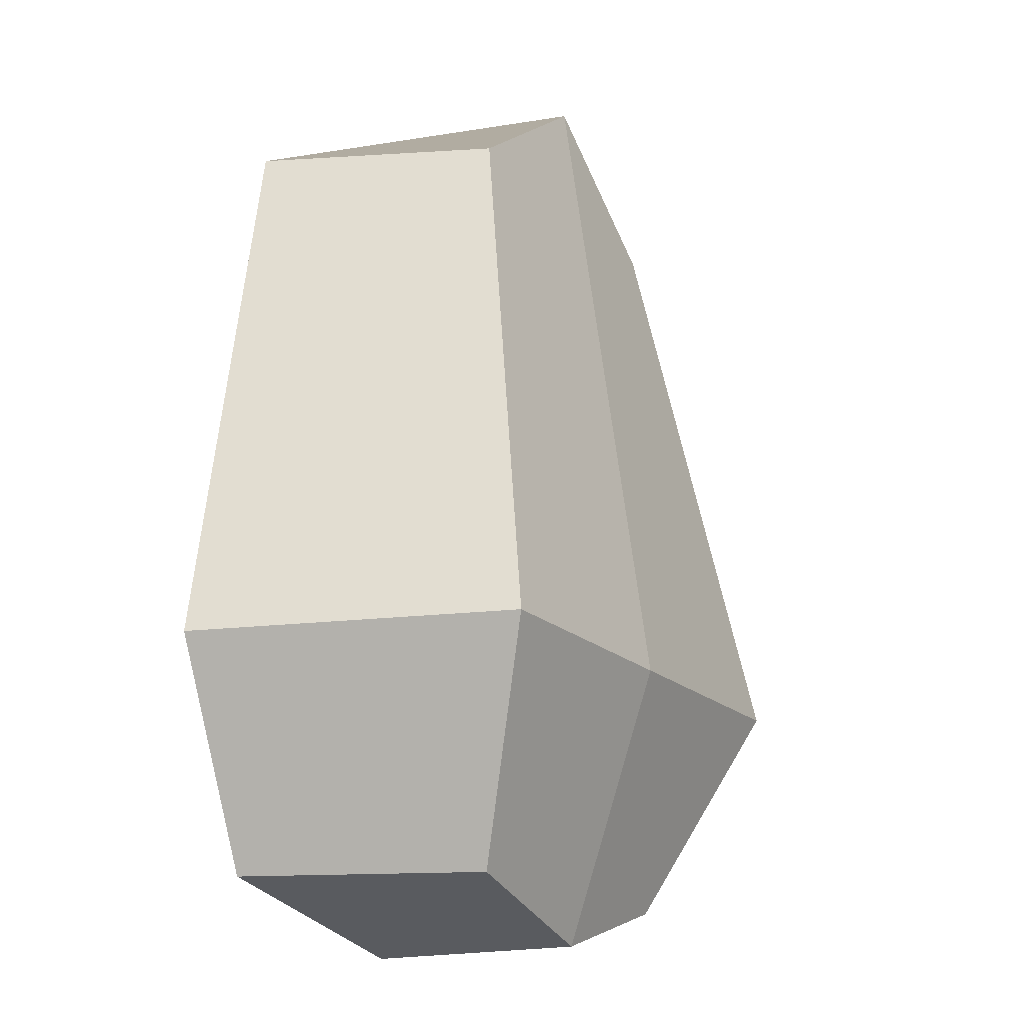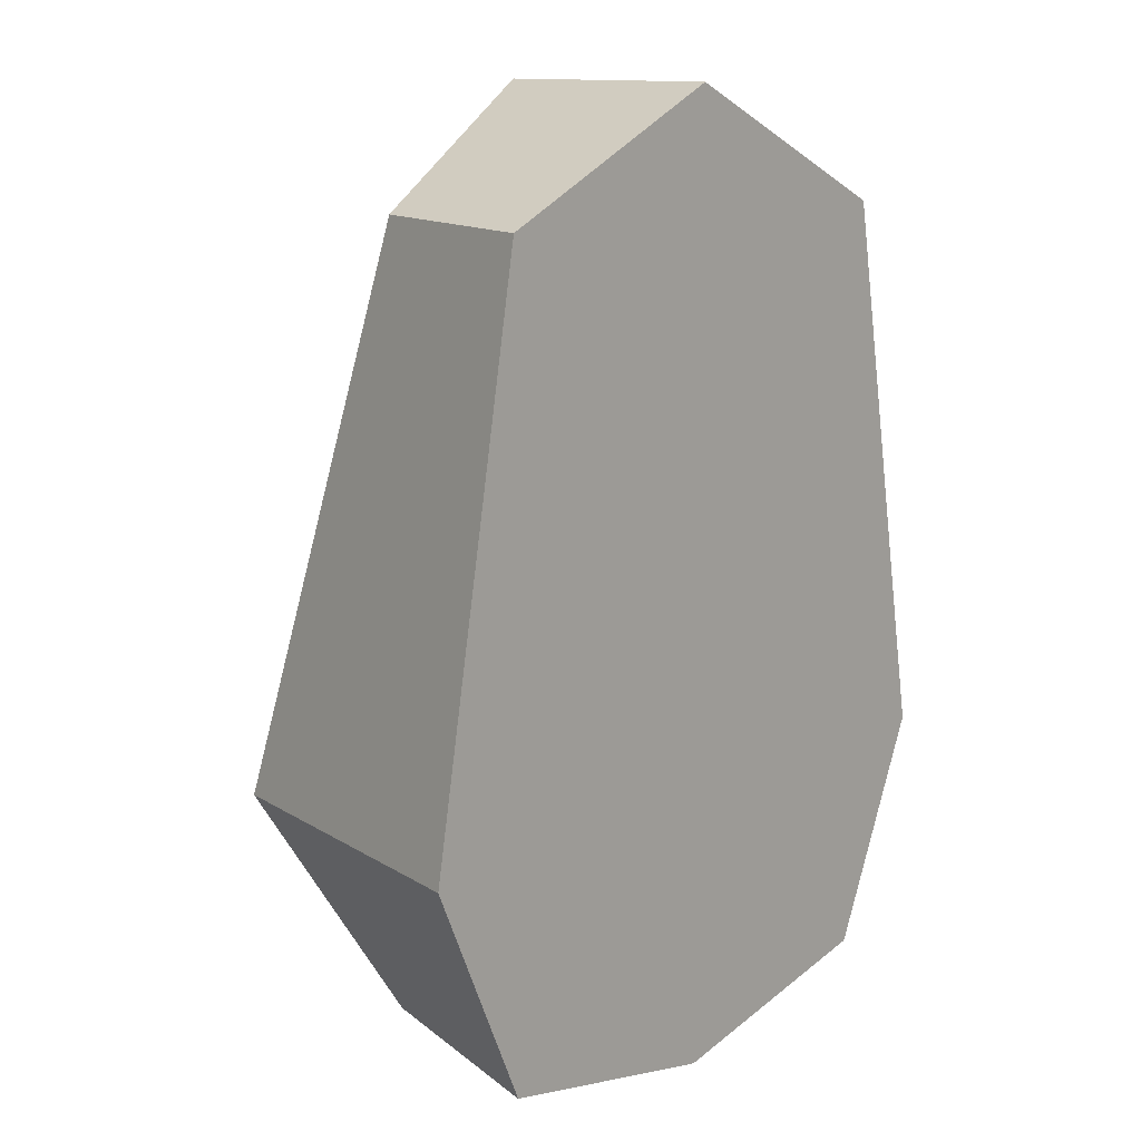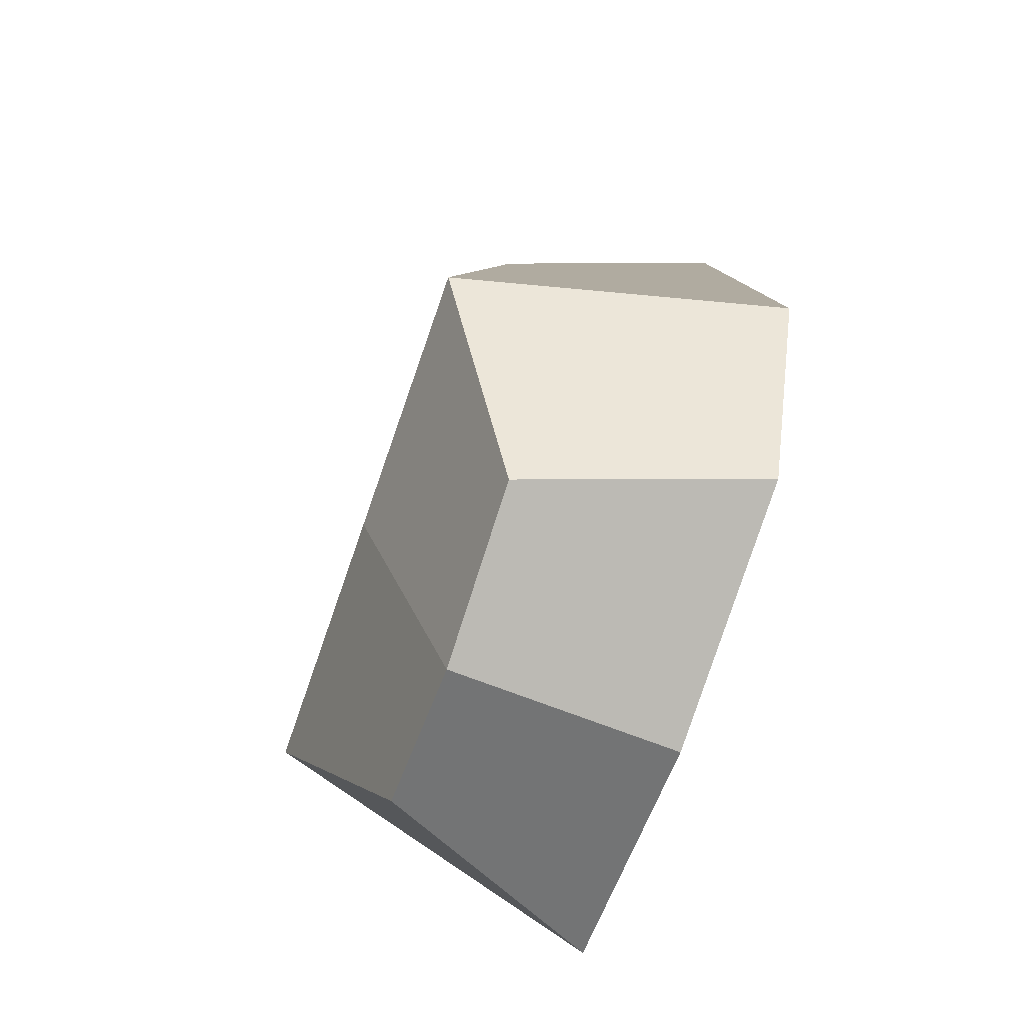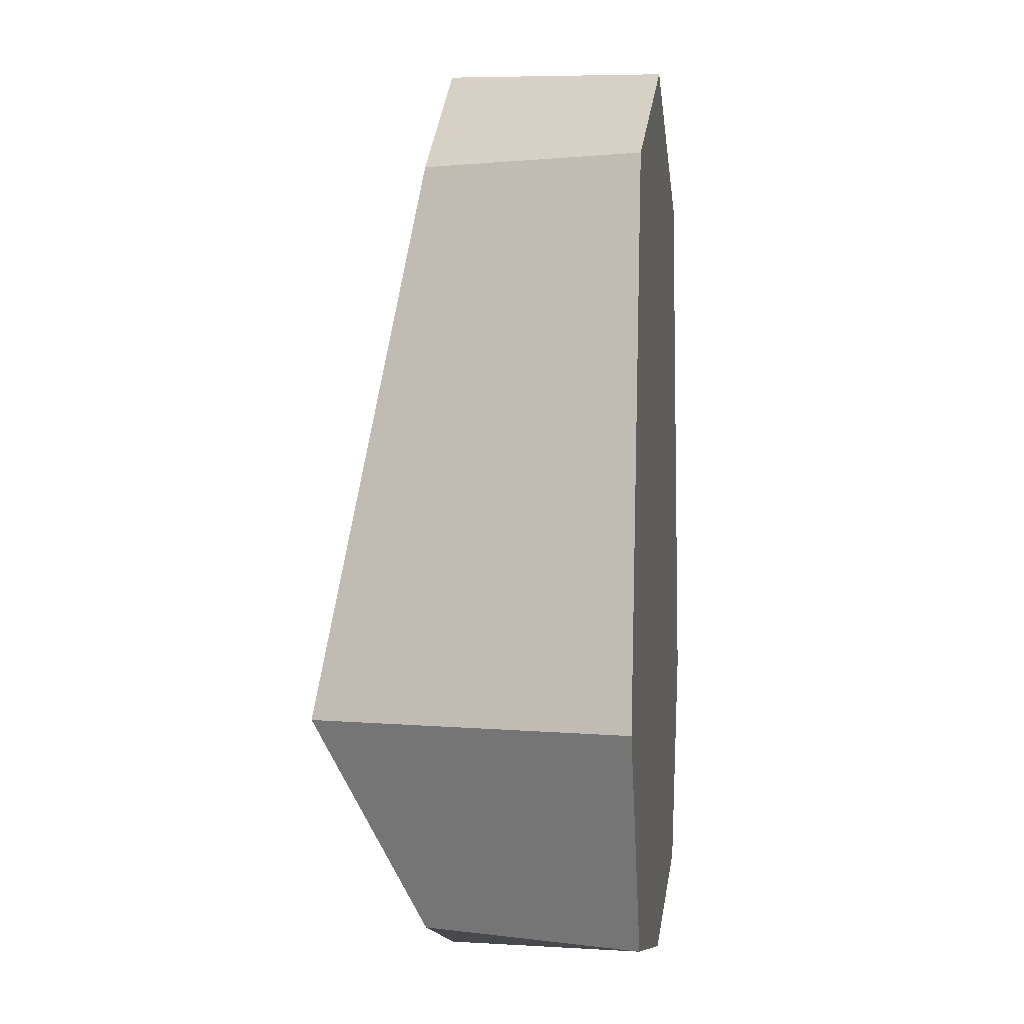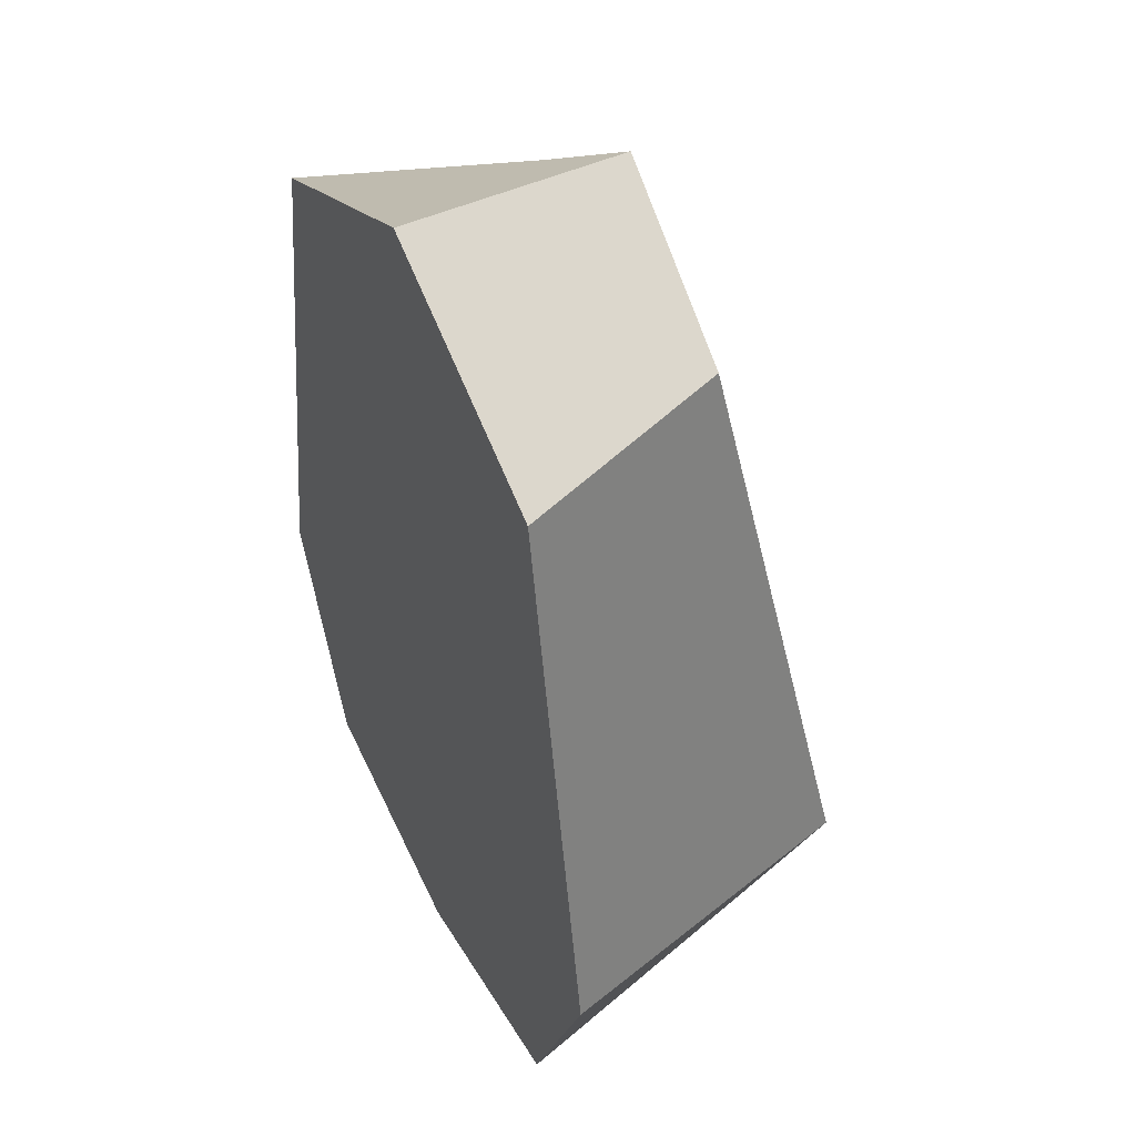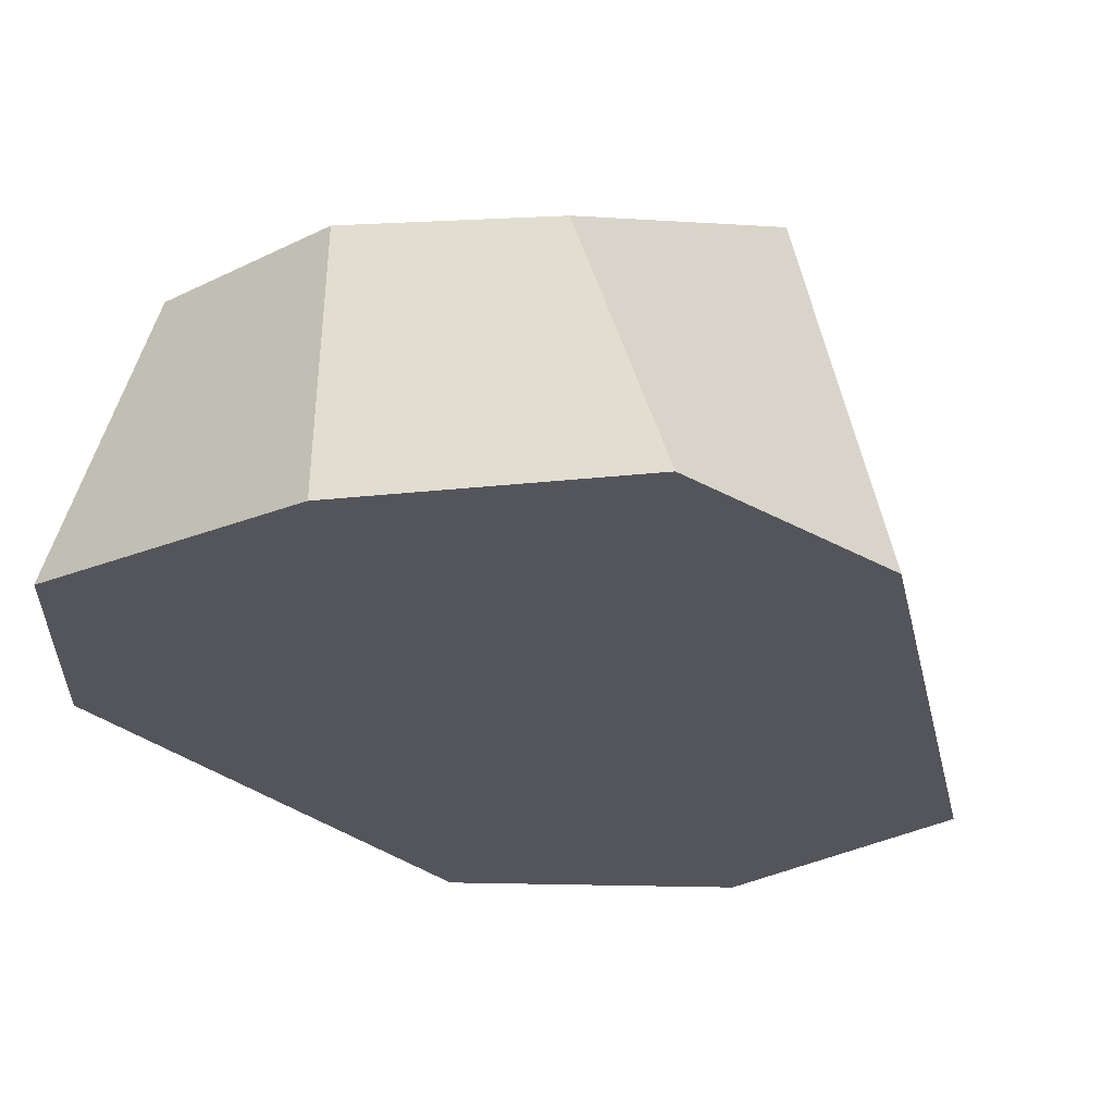
<metadata>
{"format":"obj","ext":"obj","renderer":"f3d","projection":"perspective","resolution":1024,"background":"white","views":[{"elev":-18.4,"azim":120.1,"up":"+Z"},{"elev":12.7,"azim":-49.0,"up":"+Z"},{"elev":-69.3,"azim":-109.0,"up":"+Z"},{"elev":1.6,"azim":-82.2,"up":"+Z"},{"elev":45.6,"azim":64.0,"up":"+Z"},{"elev":-24.9,"azim":-158.2,"up":"+Y"}]}
</metadata>
<code>
o Cube.003_Cube.107
v -0.1233 -0.1014 0.169
v -0.08626 0.005559 0.169
v -0.1233 -0.1014 -0.2
v -0.08626 0.005559 -0.2
v 0.1206 -0.1014 0.169
v 0.07472 0.005559 0.169
v 0.1206 -0.1014 -0.2
v 0.07472 0.005559 -0.2
v -0.1708 -0.1014 -0.0935
v -0.1337 0.05126 -0.0935
v 0.1681 -0.1014 -0.0935
v 0.1222 0.05126 -0.0935
v -0.001353 -0.1014 -0.2251
v -0.005771 0.005559 -0.2251
v -0.001353 -0.1014 0.2256
v -0.005771 0.005559 0.2256
v -0.005771 0.05126 -0.0935
v -0.001353 -0.1014 -0.0935
f 9 10 4 3
f 13 14 8 7
f 11 12 6 5
f 15 16 2 1
f 18 11 5 15
f 17 10 2 16
f 14 4 10 17
f 13 7 11 18
f 7 8 12 11
f 1 2 10 9
f 3 13 18 9
f 8 14 17 12
f 12 17 16 6
f 9 18 15 1
f 5 6 16 15
f 3 4 14 13

</code>
